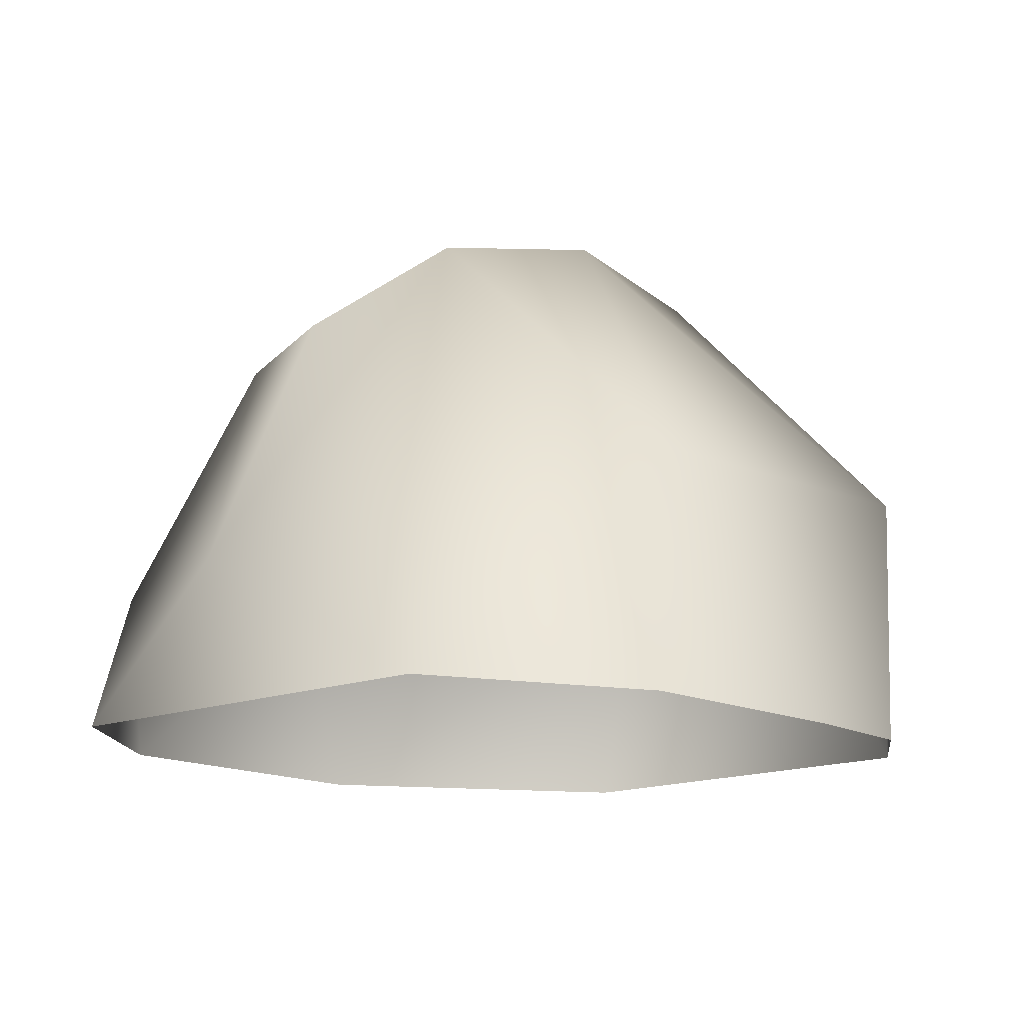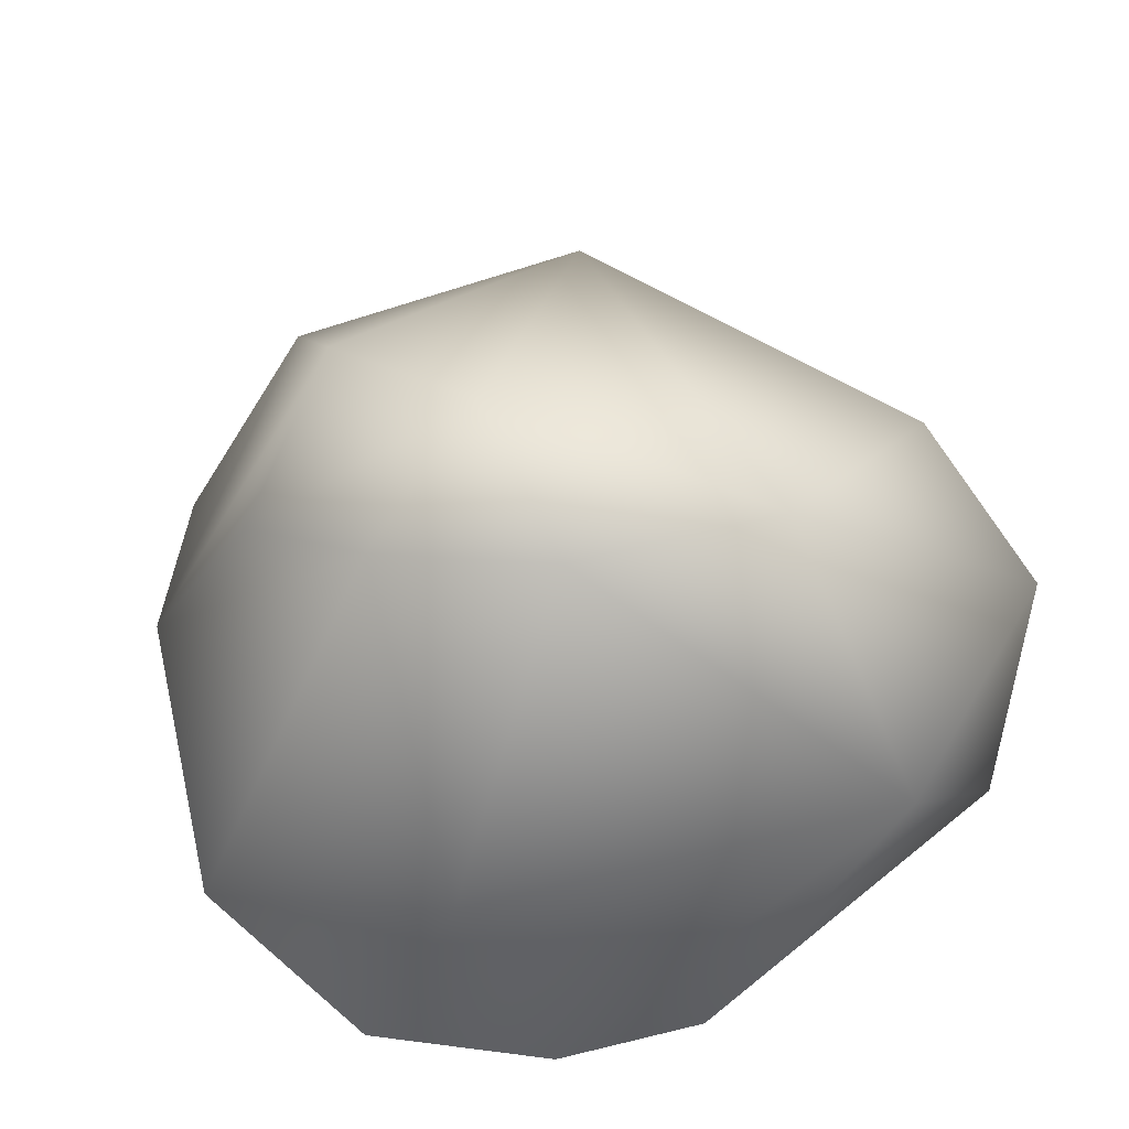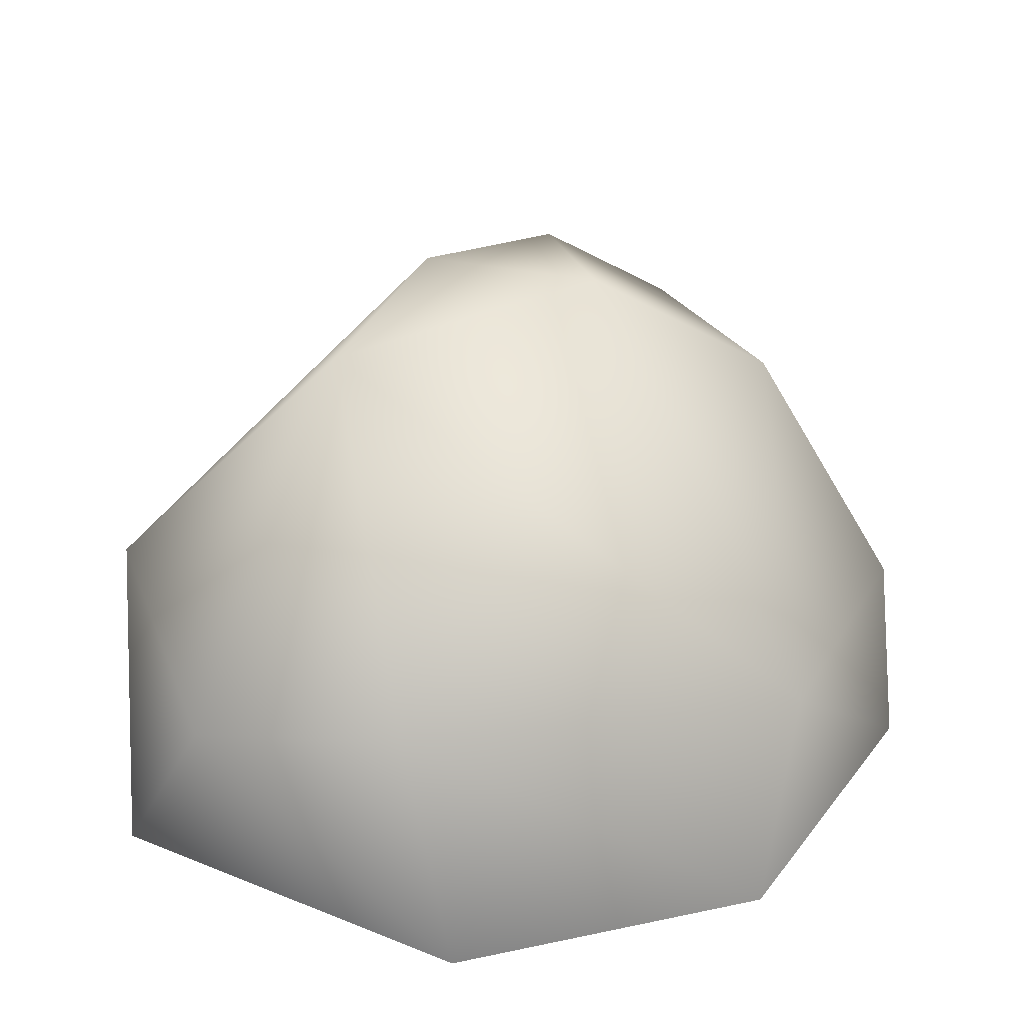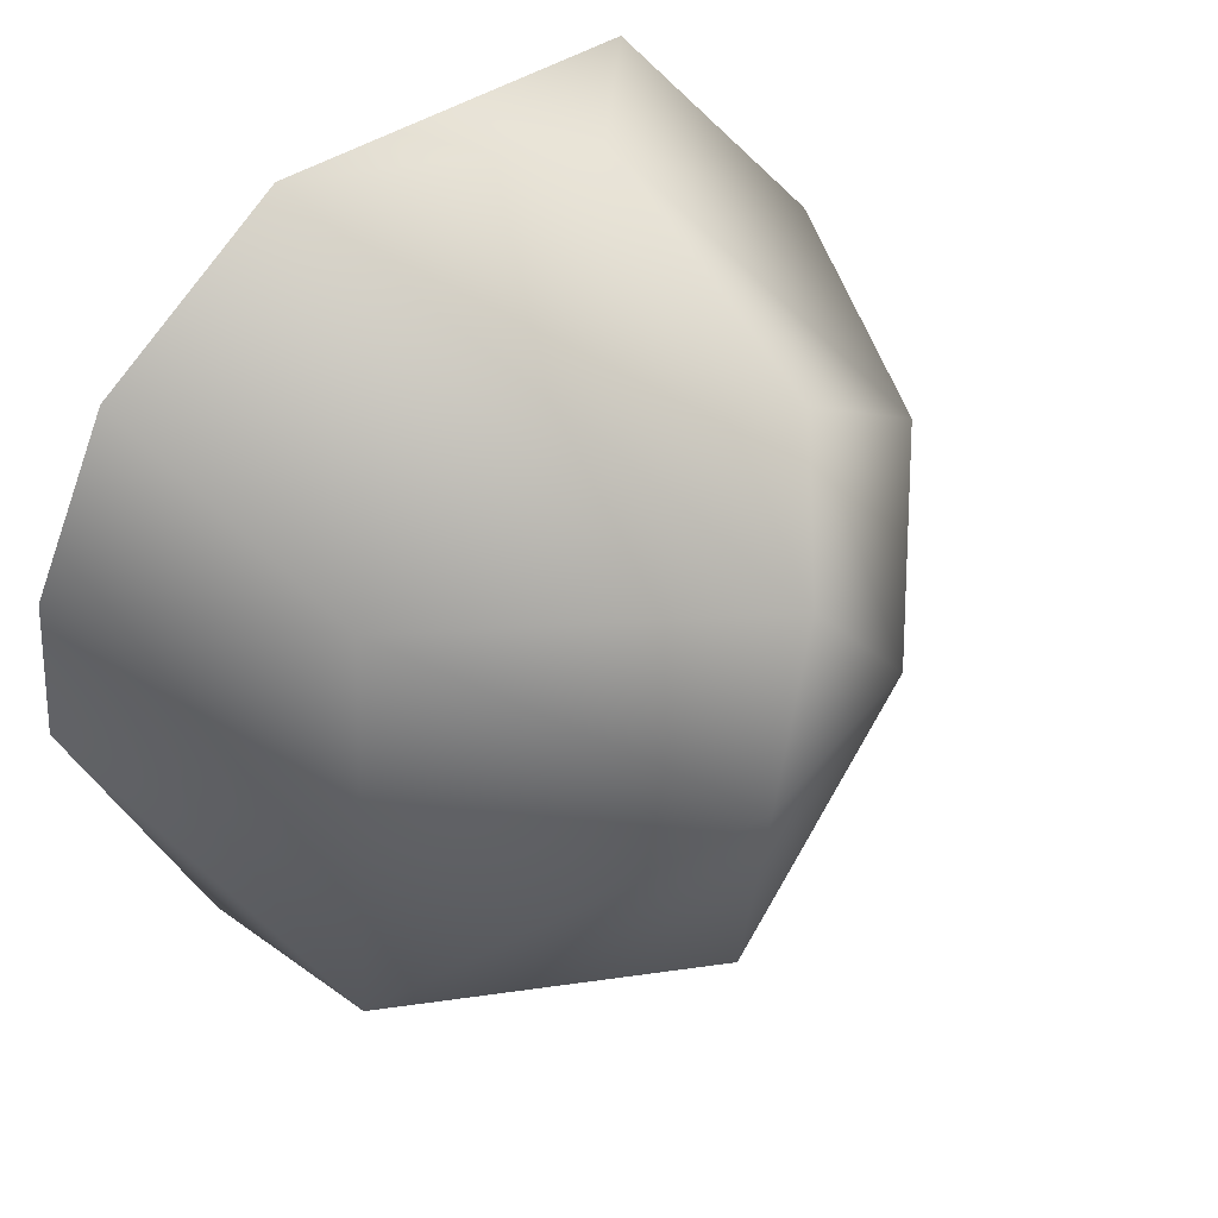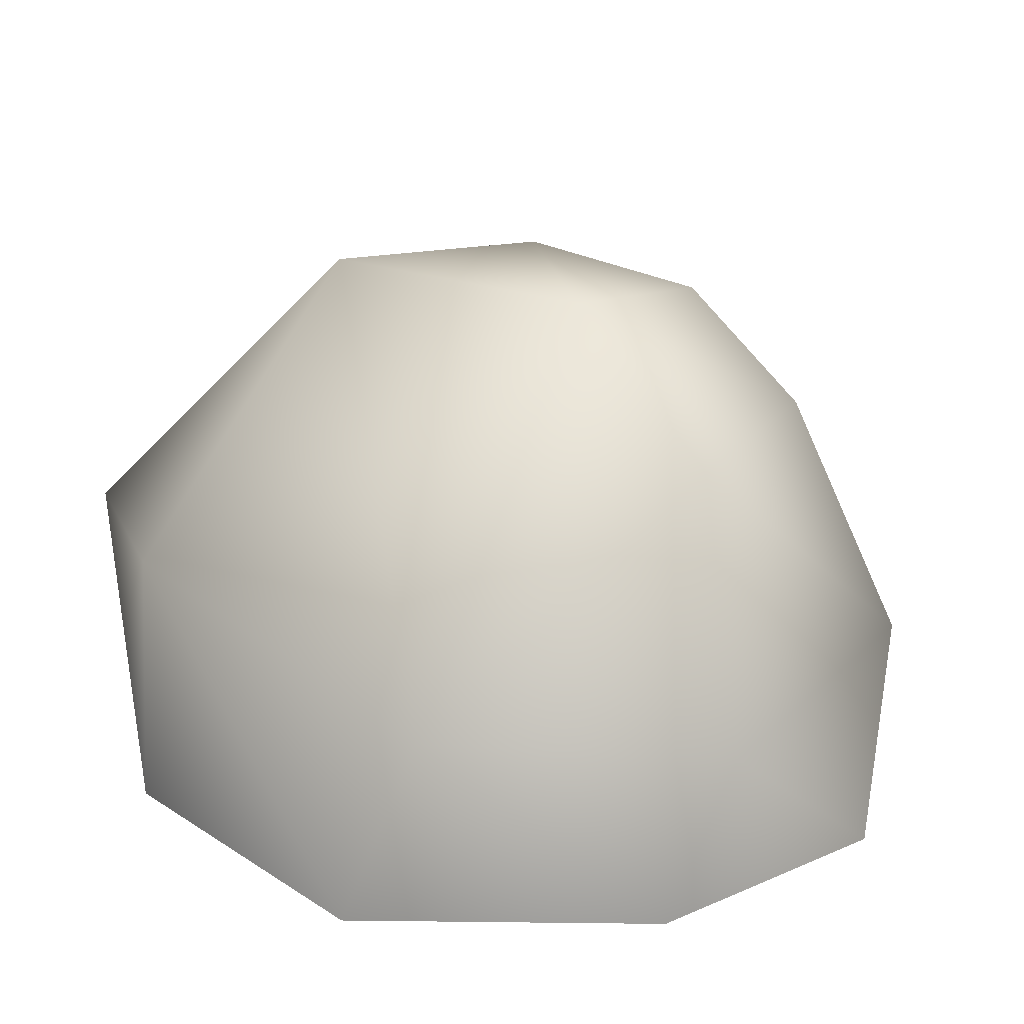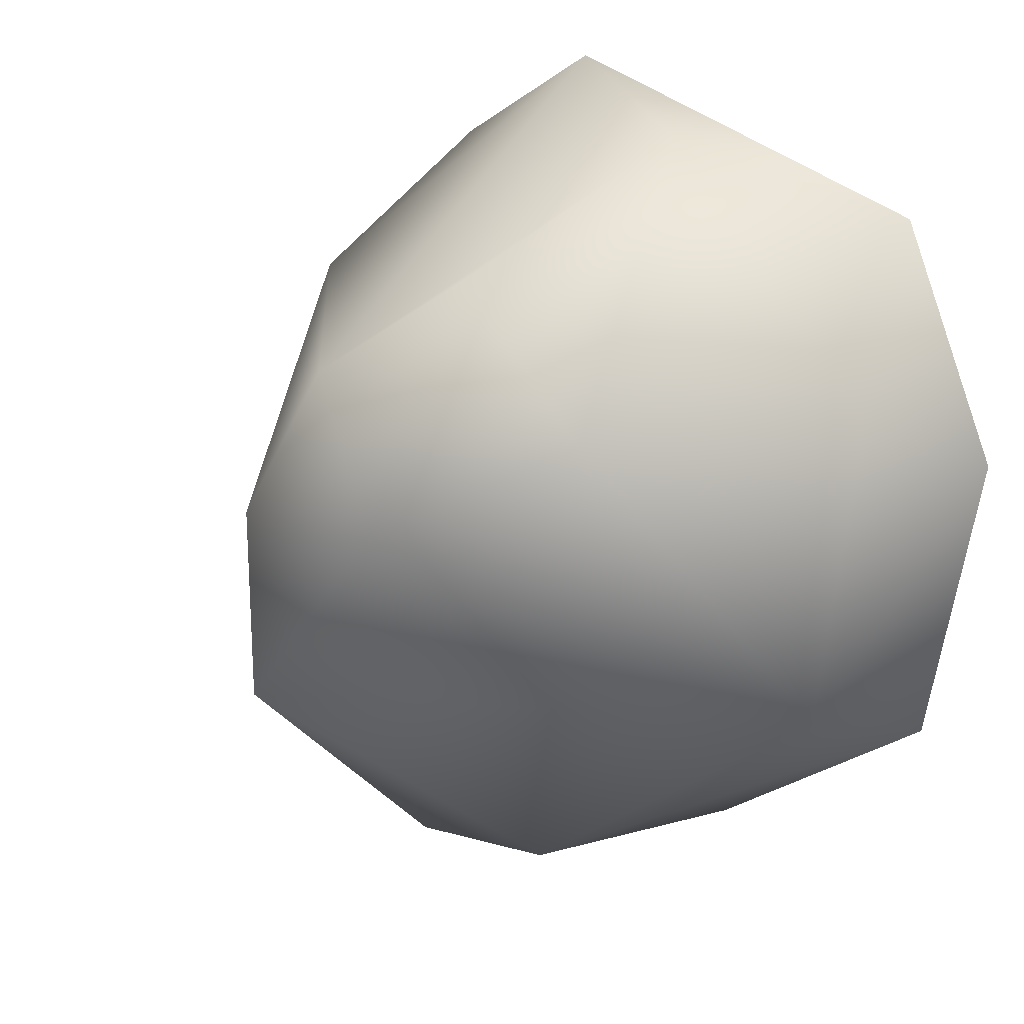
<metadata>
{"format":"obj","ext":"obj","renderer":"f3d","projection":"perspective","resolution":1024,"background":"white","views":[{"elev":-11.9,"azim":27.2,"up":"+Y"},{"elev":66.6,"azim":70.1,"up":"+Y"},{"elev":32.7,"azim":-160.4,"up":"+Y"},{"elev":48.9,"azim":130.7,"up":"+Z"},{"elev":26.6,"azim":-98.7,"up":"+Y"},{"elev":19.5,"azim":-135.3,"up":"+Z"}]}
</metadata>
<code>
o stone2_Group1.001
v -0.3196 1.831 0.1737
v 0.4017 1.789 -0.6577
v 0.03986 1.728 0.6932
v 0.3402 1.842 0.113
v 0.5613 0.7495 -1.656
v -0.1675 0.7958 -1.507
v -1.393 0.6315 -0.5813
v -0.9147 1.386 0.5442
v -0.3437 1.383 1.029
v -0.5052 0.4499 1.434
v 1.019 0.8141 0.7596
v 1.228 0.9023 -0.8696
v 1.026 -0.06318 -1.393
v -0.3696 -0.1399 -1.563
v -1.357 -0.1192 -0.8665
v -1.605 -0.08254 0.2906
v -1.471 0.5109 0.5648
v 1.108 -0.08706 1.178
v 1.485 -0.1466 -0.03859
v 1.424 -0.1404 0.5358
v 0.3965 -0.03614 1.582
v -1.198 -0.07862 1.153
f 2 5 6
f 8 9 1
f 9 10 3
f 4 11 12
f 12 5 2
f 5 14 6
f 6 14 15
f 7 15 16
f 8 17 10
f 11 21 18
f 21 11 3
f 12 19 13
f 19 12 20
f 20 11 18
f 21 10 22
f 22 17 16
f 4 3 11
f 6 7 2
f 1 3 4
f 1 4 2
f 8 7 17
f 1 7 8
f 1 2 7
f 9 3 1
f 2 4 12
f 12 13 5
f 14 5 13
f 7 6 15
f 17 7 16
f 10 9 8
f 21 3 10
f 12 11 20
f 10 17 22

</code>
